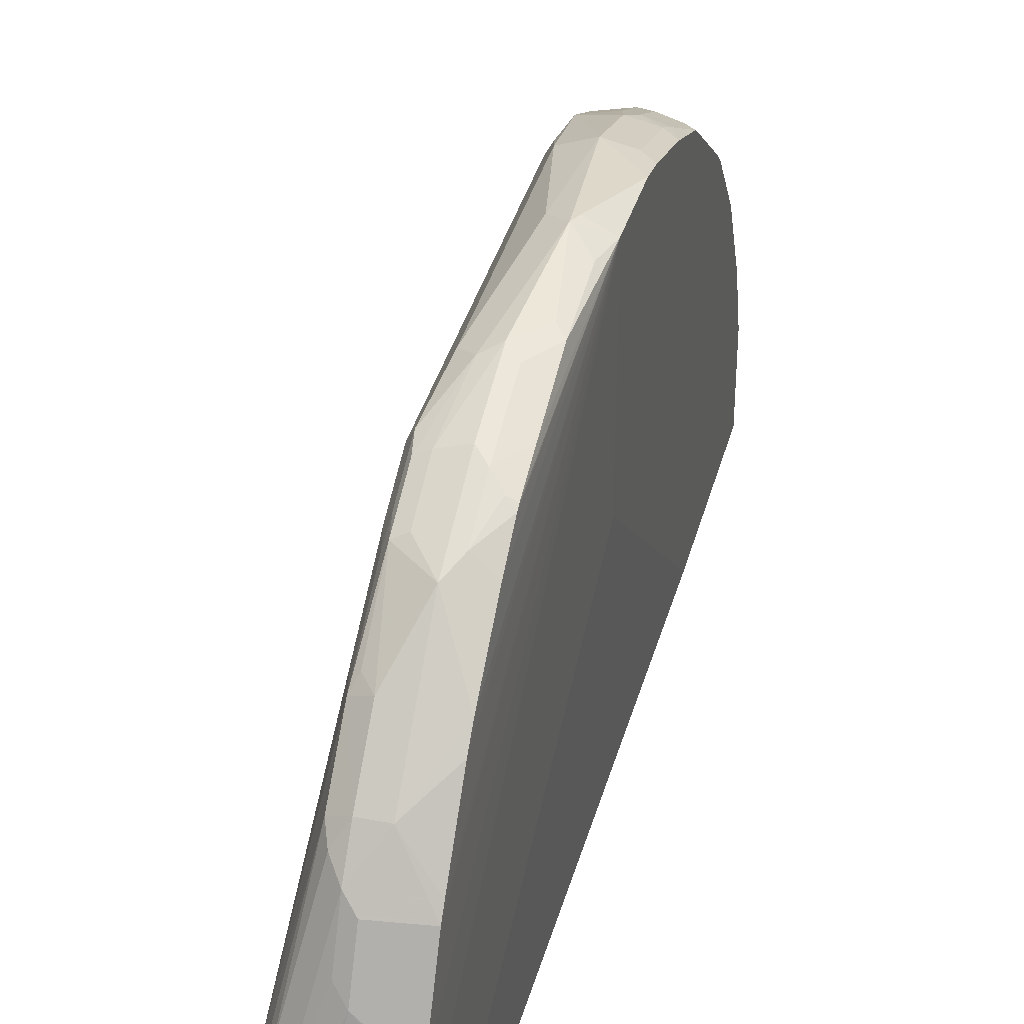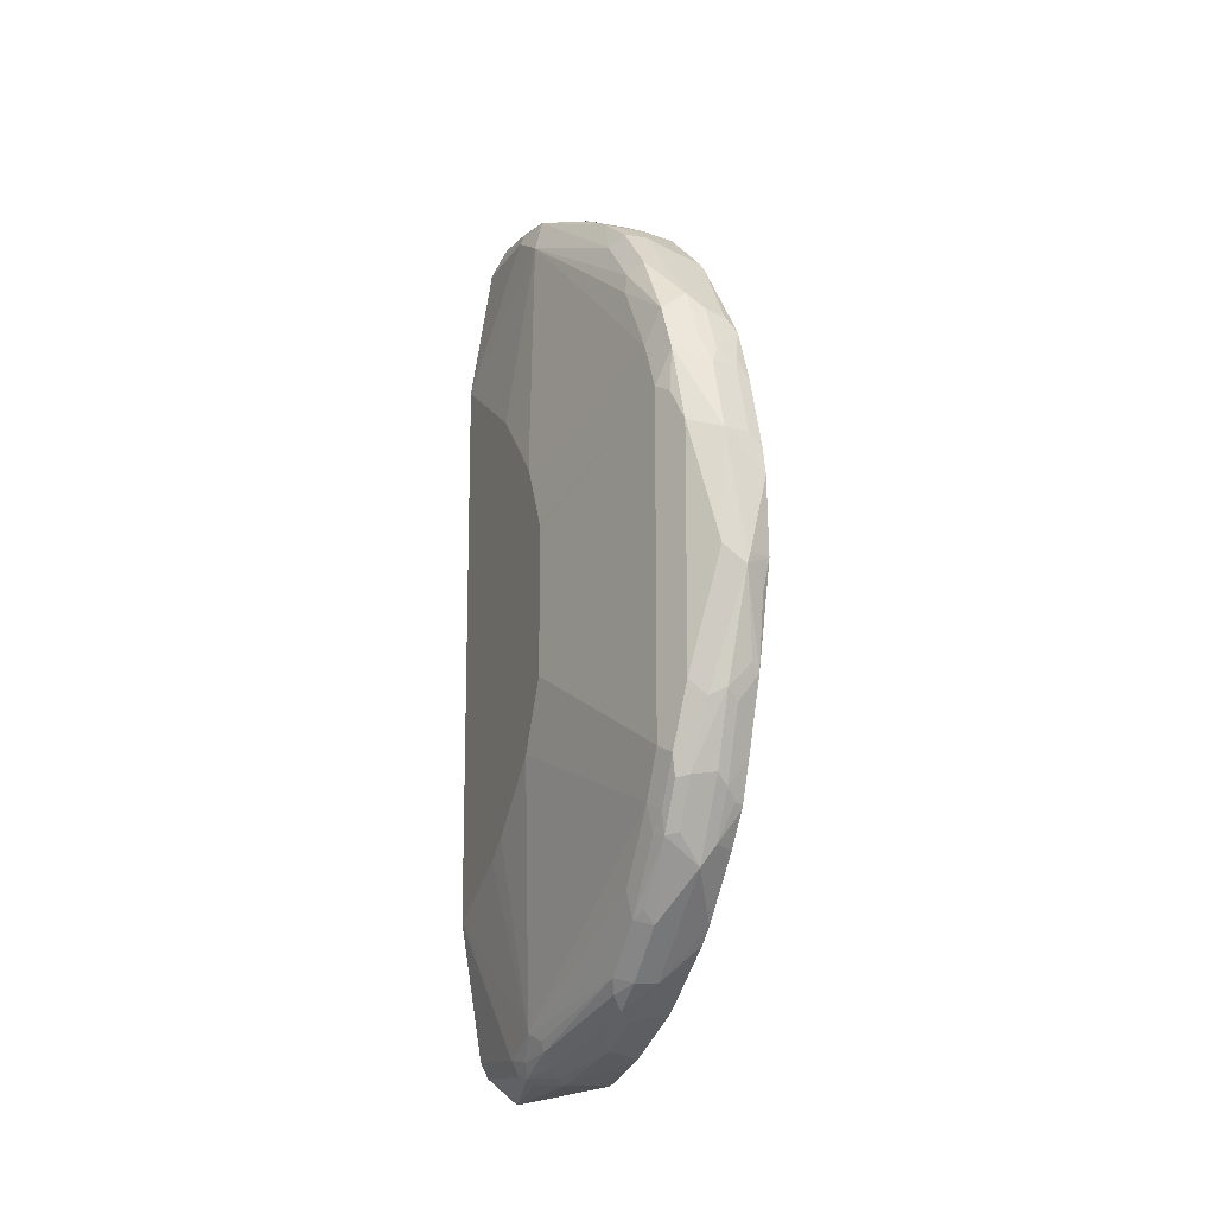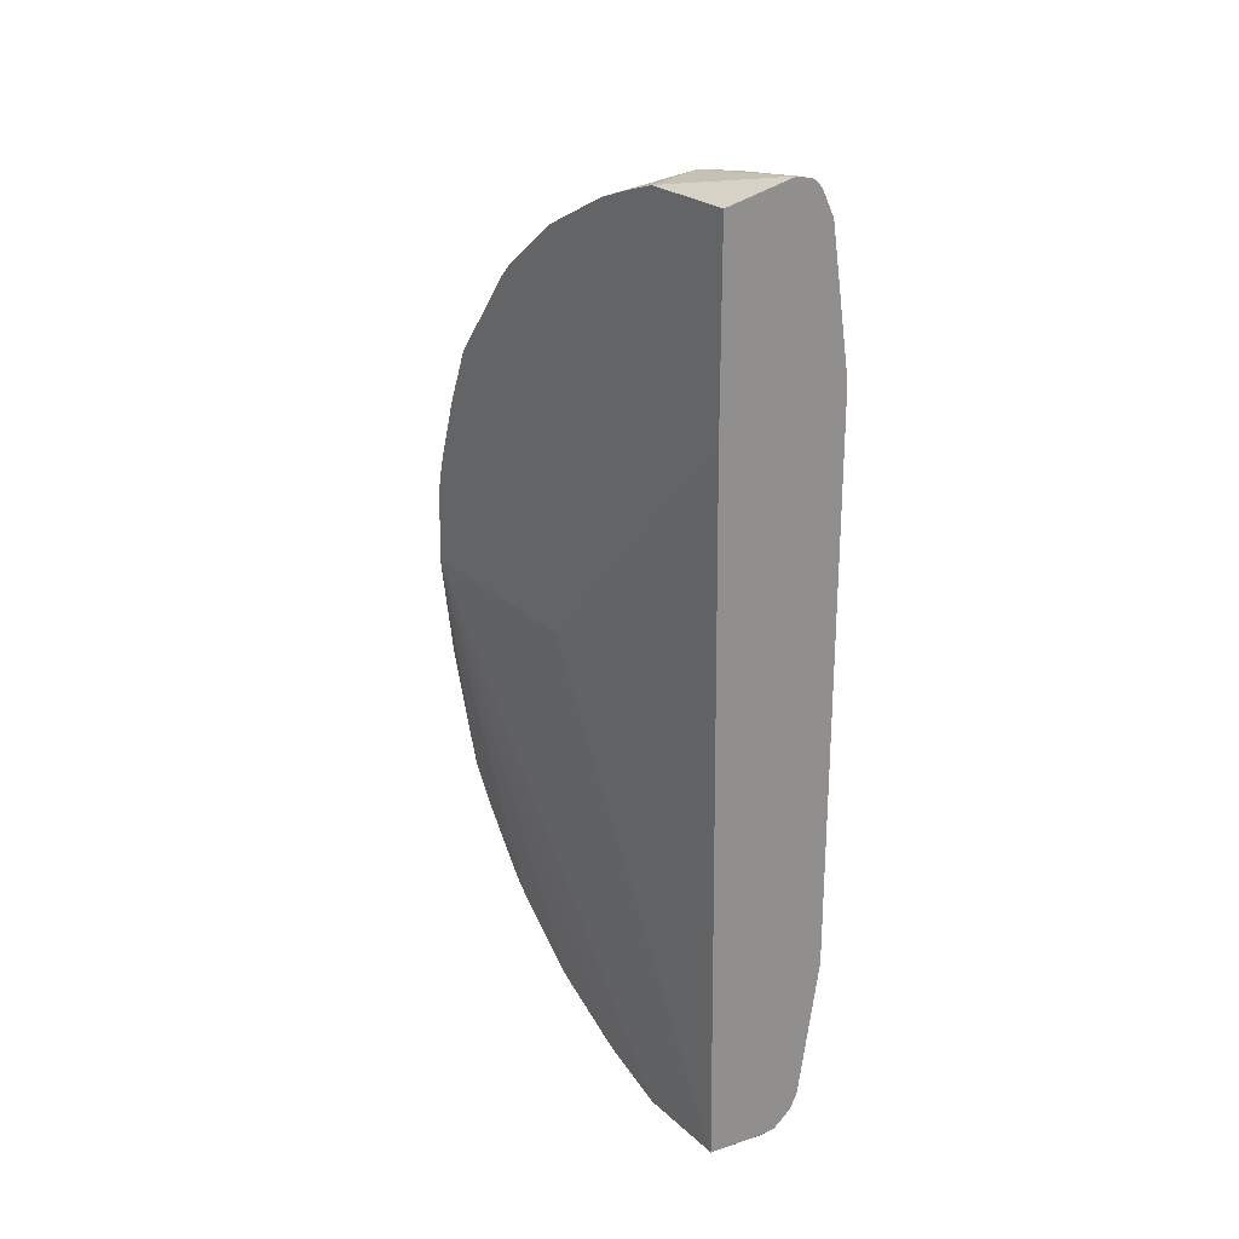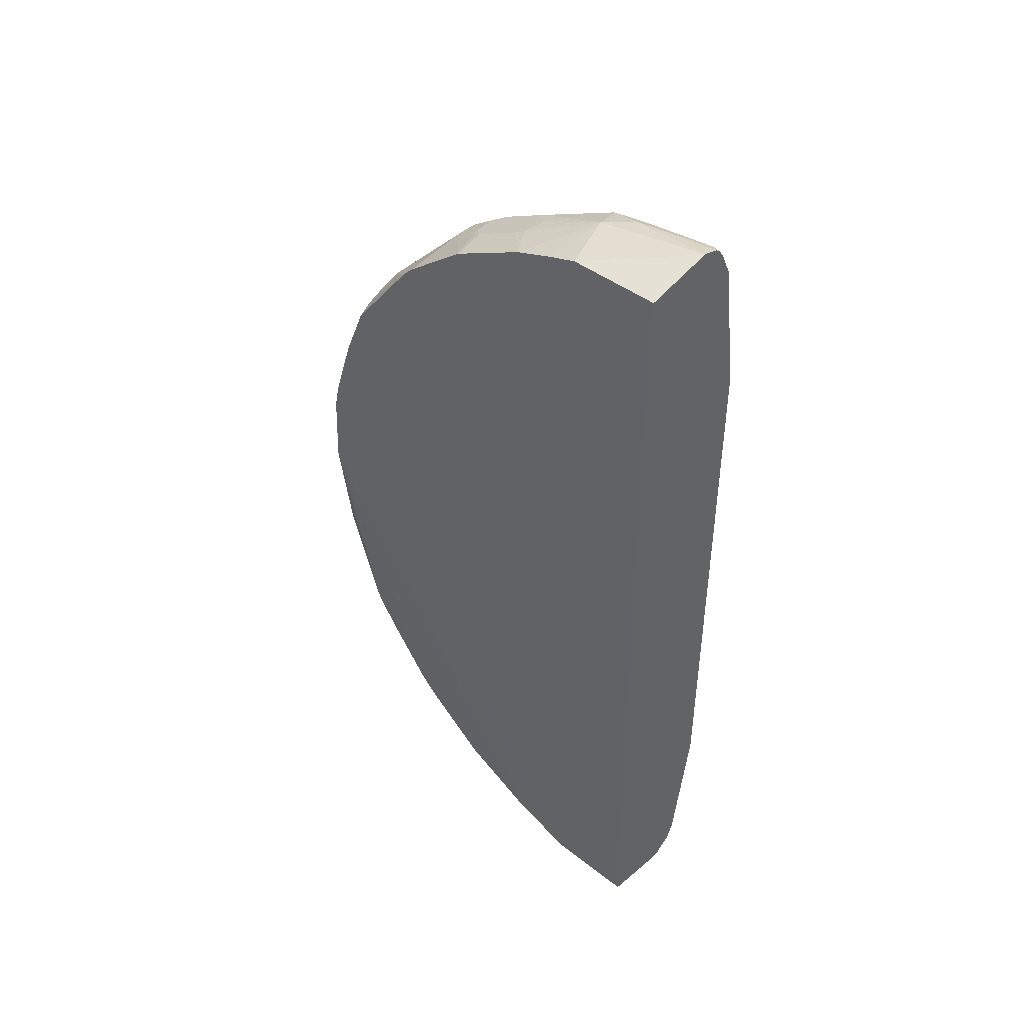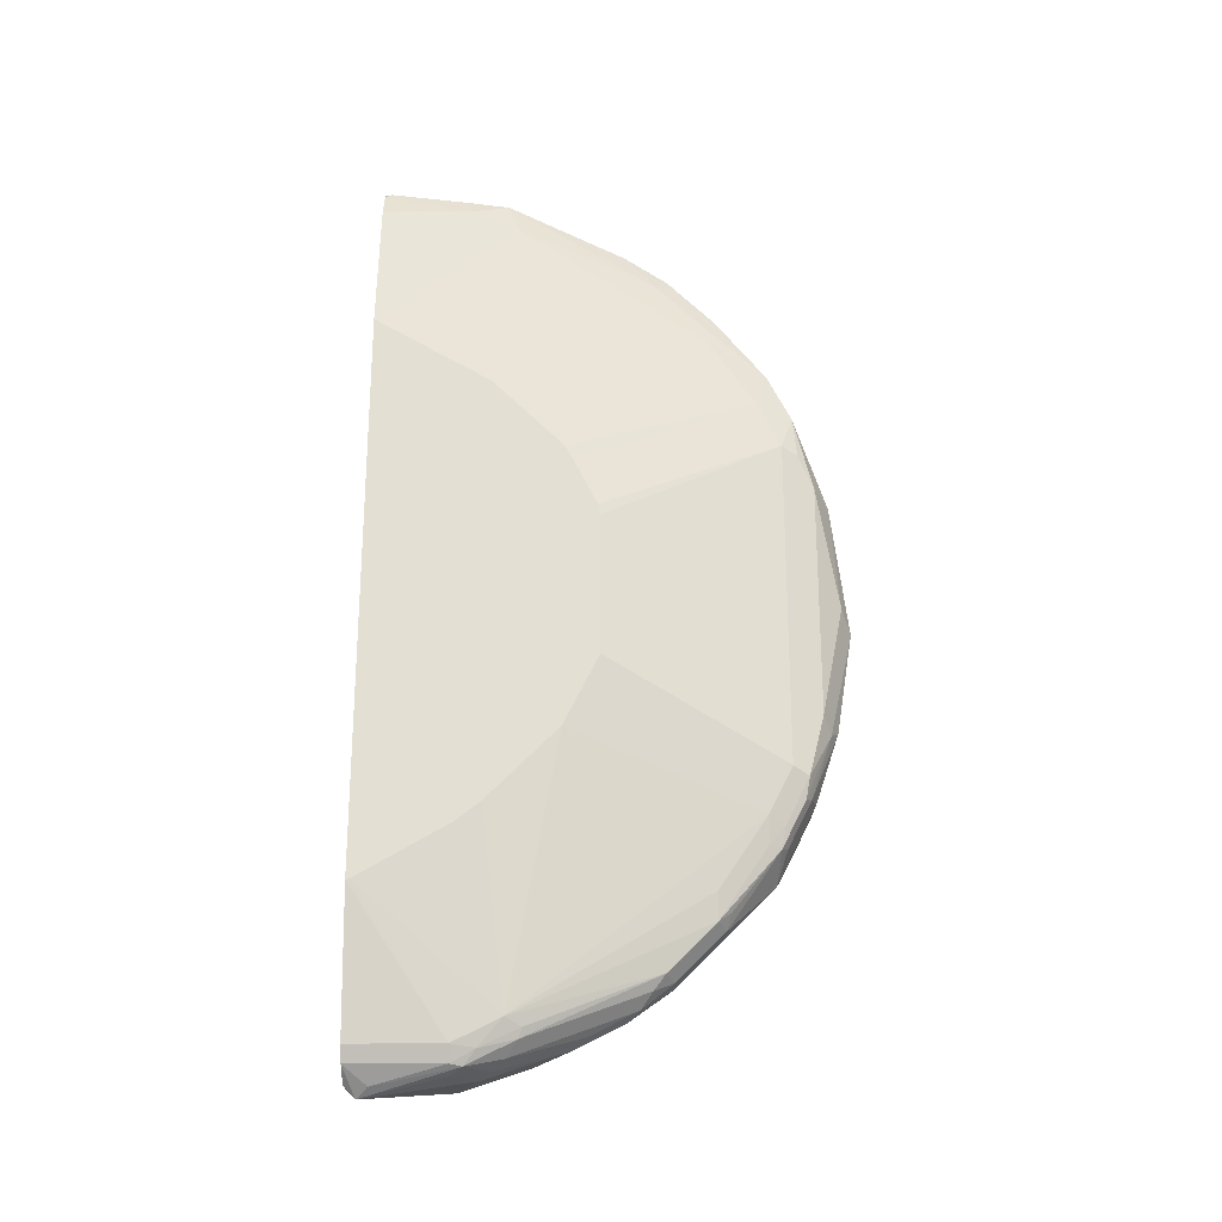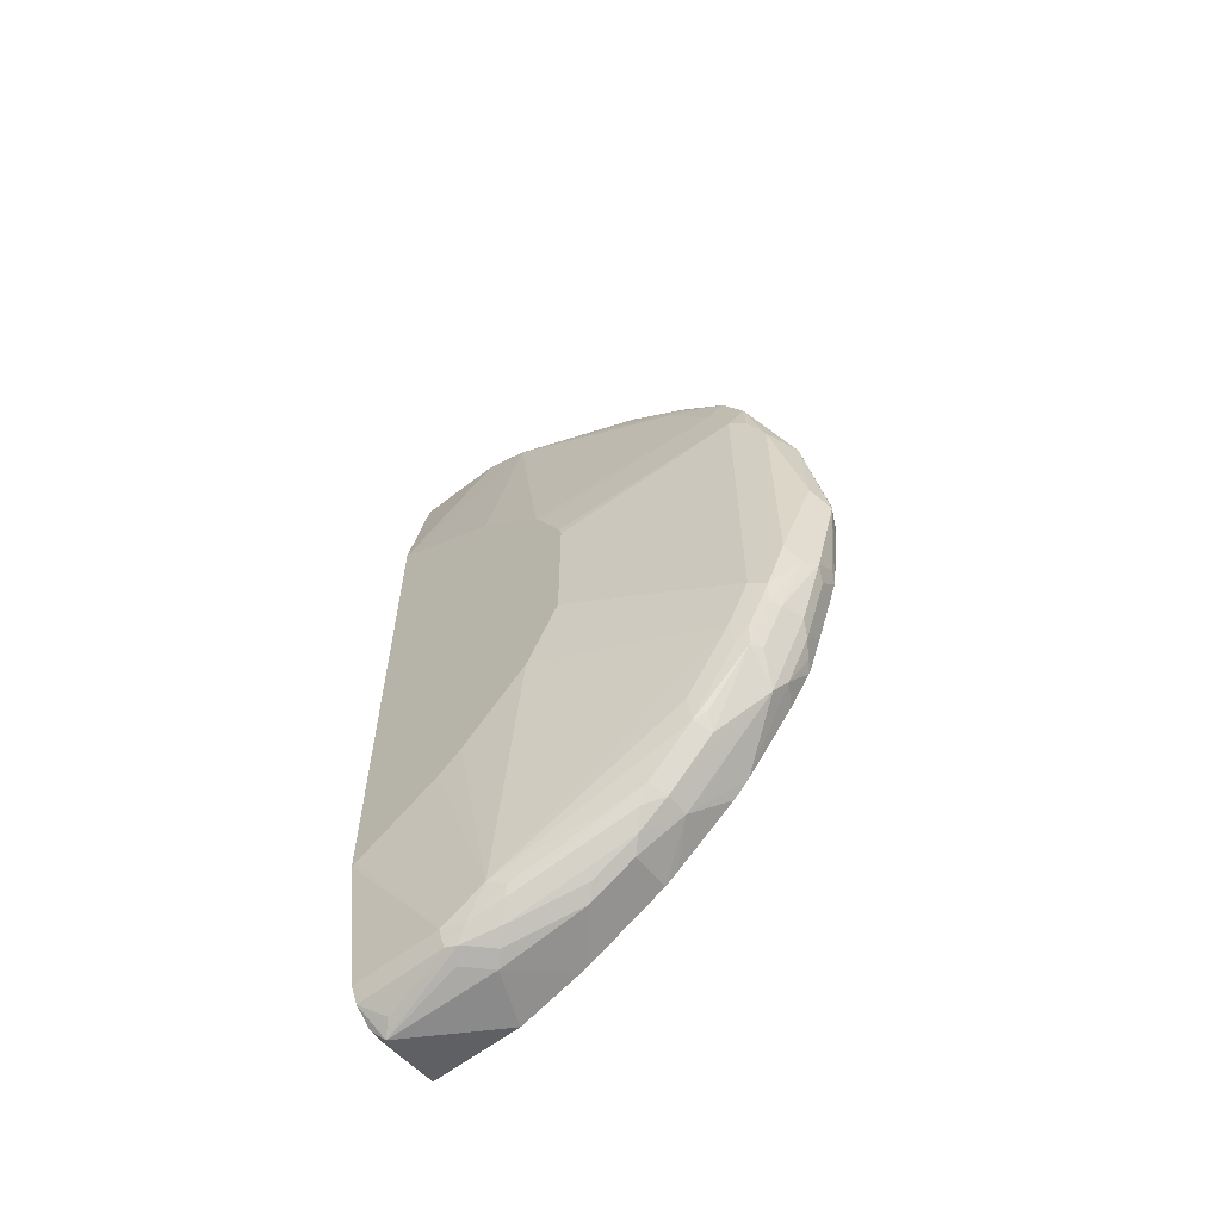
<metadata>
{"format":"obj","ext":"obj","renderer":"f3d","projection":"perspective","resolution":1024,"background":"white","views":[{"elev":37.2,"azim":14.4,"up":"+Z"},{"elev":-13.9,"azim":-21.8,"up":"+Y"},{"elev":24.8,"azim":144.9,"up":"+Y"},{"elev":43.4,"azim":132.8,"up":"+Y"},{"elev":-23.4,"azim":-89.2,"up":"+Y"},{"elev":-60.5,"azim":-51.5,"up":"+Y"}]}
</metadata>
<code>
v -0.6307 0.2054 0.3419
v -0.6307 0.3093 0.5366
v -0.6307 0.0001081 0.7035
v -0.6307 0.1864 0.6573
v -0.6307 0.06256 0.7007
v -0.6502 -1.74e-06 0.7133
v -0.6534 -0.009487 0.7149
v -0.6628 0.09471 0.7007
v -0.6307 0.08386 0.6959
v -0.6415 0.09471 0.6959
v -0.6307 0.1407 0.677
v -0.6392 0.161 0.6723
v -0.6415 0.1515 0.677
v -0.6565 0.1642 0.6754
v -0.6628 0.1515 0.6817
v -0.6691 0.1768 0.6691
v -0.6691 0.2146 0.6502
v -0.6565 0.202 0.6565
v -0.6392 0.1988 0.6533
v -0.6307 0.2588 0.5997
v -0.6307 0.1957 0.6502
v -0.6307 0.2685 0.5898
v -0.6307 0.2657 0.5928
v -0.6691 0.2904 0.5744
v -0.6652 0.3077 0.5492
v -0.6849 0.3061 0.5523
v -0.6881 0.2904 0.5744
v -0.6912 0.3125 0.5397
v -0.6975 0.2809 0.565
v -0.7102 0.3503 0.445
v -0.6912 0.3314 0.5019
v -0.6605 0.3361 0.4924
v -0.6581 0.3125 0.5397
v -0.6307 0.3409 0.4735
v -0.6581 0.3314 0.5019
v -0.6818 0.3598 0.4356
v -0.6307 0.3522 0.4413
v -0.6307 0.3598 0.4167
v -0.6307 0.3598 0.3419
v -0.6879 0.3721 0.3419
v -0.6884 0.3721 0.3419
v -0.7007 0.3598 0.4167
v -0.7017 0.3688 0.3419
v -0.7055 0.3657 0.3419
v -0.707 0.3661 0.3472
v -0.6786 0.3377 0.4893
v -0.7133 0.3535 0.4103
v -0.7196 0.3409 0.4167
v -0.7097 0.3608 0.3419
v -0.7196 0.3409 0.3419
v -0.7374 0.2284 0.3419
v -0.7196 0.3219 0.4545
v -0.6975 0.243 0.6028
v -0.6881 0.2525 0.6123
v -0.6912 0.1988 0.6533
v -0.7007 0.2272 0.606
v -0.7007 0.1705 0.6439
v -0.6912 0.161 0.6723
v -0.7007 0.1326 0.6628
v -0.7374 0.06463 0.5191
v -0.7374 0.05571 0.5214
v -0.7375 -0.05794 0.5214
v -0.7374 0.1025 0.5002
v -0.7374 0.1148 0.4935
v -0.7374 0.1716 0.4367
v -0.7375 -0.2291 0.3419
v -0.7375 -0.1142 0.4935
v -0.7007 -0.1326 0.6628
v -0.6944 0.1263 0.6754
v -0.6881 0.101 0.6881
v -0.6881 -0.08841 0.6881
v -0.6691 0.006335 0.707
v -0.6755 -0.101 0.6944
v -0.6628 -0.09471 0.7007
v -0.6818 -0.1539 0.677
v -0.6628 -0.1515 0.6817
v -0.6628 -0.1768 0.6691
v -0.6818 -0.1917 0.6581
v -0.6912 -0.1563 0.6723
v -0.6944 -0.1389 0.6754
v -0.7007 -0.1704 0.6439
v -0.6944 -0.1768 0.6565
v -0.6912 -0.1941 0.6533
v -0.696 -0.1917 0.6439
v -0.696 -0.2486 0.606
v -0.7007 -0.2272 0.606
v -0.7196 -0.3219 0.4545
v -0.696 -0.2864 0.5681
v -0.7133 -0.3282 0.4671
v -0.7102 -0.3361 0.464
v -0.6912 -0.2983 0.5587
v -0.6818 -0.3101 0.5492
v -0.7007 -0.3479 0.4545
v -0.7102 -0.3551 0.4261
v -0.7149 -0.3432 0.4356
v -0.7196 -0.3409 0.4166
v -0.7133 -0.3535 0.4166
v -0.7196 -0.3409 0.3419
v -0.7375 -0.2278 0.3454
v -0.7375 -0.1868 0.4166
v -0.7375 -0.171 0.4367
v -0.7133 -0.3535 0.3419
v -0.7007 -0.3669 0.3598
v -0.6912 -0.374 0.3504
v -0.6981 -0.365 0.3419
v -0.6827 -0.365 0.3419
v -0.637 -0.3598 0.3419
v -0.6307 0.0001081 0.5348
v -0.637 -0.3598 0.4166
v -0.6818 -0.3598 0.4356
v -0.7007 -0.3598 0.4166
v -0.6912 -0.3551 0.4451
v -0.6723 -0.3361 0.5019
v -0.6818 -0.329 0.5113
v -0.6723 -0.3172 0.5397
v -0.637 -0.3306 0.4941
v -0.637 -0.3409 0.4735
v -0.637 -0.3434 0.4666
v -0.637 -0.3093 0.5366
v -0.6628 -0.2904 0.5744
v -0.6818 -0.2904 0.5744
v -0.6818 -0.2525 0.6123
v -0.6628 -0.2146 0.6502
v -0.637 -0.2508 0.6082
v -0.637 -0.2637 0.5951
v -0.637 -0.3023 0.5461
v -0.637 -0.2014 0.6473
v -0.6534 -0.1988 0.6581
v -0.6534 -0.161 0.677
v -0.6534 -0.1042 0.696
v -0.6439 -0.07577 0.7007
v -0.637 -0.08266 0.6972
v -0.637 -0.1395 0.6783
v -0.637 -0.1704 0.6673
v -0.637 -0.02586 0.7052
v -0.637 -0.1751 0.665
v -0.6439 -0.1704 0.6699
v -0.6912 -0.2415 0.6155
f 110 104 109
f 106 107 104
f 111 94 104
f 111 110 94
f 111 104 110
f 107 109 104
f 105 102 107
f 107 1 108
f 107 66 1
f 102 66 107
f 106 104 105
f 106 105 107
f 112 94 110
f 107 108 109
f 93 94 112
f 117 3 116
f 113 114 93
f 113 115 114
f 113 116 115
f 113 117 116
f 113 118 117
f 113 110 118
f 113 112 110
f 118 110 109
f 118 109 3
f 118 3 117
f 119 116 3
f 115 116 119
f 105 104 102
f 120 115 119
f 113 93 112
f 102 104 103
f 89 88 87
f 98 102 97
f 92 115 120
f 82 81 84
f 81 85 84
f 86 85 81
f 87 85 86
f 87 88 85
f 90 88 89
f 90 91 88
f 90 92 91
f 90 93 92
f 90 94 93
f 90 95 94
f 90 89 95
f 95 89 87
f 102 103 97
f 96 95 87
f 96 98 97
f 96 66 98
f 96 99 66
f 96 87 99
f 99 87 100
f 99 100 66
f 100 67 66
f 101 67 100
f 101 87 67
f 101 100 87
f 87 81 67
f 87 86 81
f 81 68 67
f 98 66 102
f 96 97 95
f 92 114 115
f 51 40 1
f 121 92 120
f 136 128 127
f 137 128 136
f 137 129 128
f 137 134 129
f 137 136 134
f 78 123 77
f 78 83 123
f 78 79 83
f 123 83 122
f 138 122 83
f 138 85 122
f 138 83 85
f 83 84 85
f 108 3 109
f 108 1 3
f 94 103 104
f 94 97 103
f 24 27 17
f 13 10 11
f 13 15 10
f 10 15 8
f 17 55 58
f 16 17 58
f 136 127 3
f 16 58 15
f 8 58 70
f 39 2 1
f 39 1 40
f 82 84 83
f 66 51 1
f 95 97 94
f 15 58 8
f 92 93 114
f 136 3 134
f 131 132 7
f 121 91 92
f 121 88 91
f 121 85 88
f 121 122 85
f 121 123 122
f 121 120 123
f 120 124 123
f 120 125 124
f 120 126 125
f 120 119 126
f 126 119 3
f 126 3 125
f 124 125 3
f 124 3 127
f 124 127 128
f 124 128 123
f 128 77 123
f 135 3 7
f 135 7 132
f 135 132 3
f 133 3 132
f 133 134 3
f 133 129 134
f 131 7 74
f 130 129 133
f 130 132 131
f 130 131 74
f 130 74 129
f 129 74 76
f 129 76 77
f 129 77 128
f 130 133 132
f 82 83 79
f 75 77 76
f 82 80 81
f 25 24 2
f 26 24 25
f 26 27 24
f 28 27 26
f 28 29 27
f 28 30 29
f 28 31 30
f 28 32 31
f 28 33 32
f 28 25 33
f 28 26 25
f 33 25 2
f 33 2 34
f 35 33 34
f 22 2 24
f 35 32 33
f 34 36 32
f 37 36 34
f 37 38 36
f 37 34 38
f 34 2 38
f 38 2 39
f 38 39 40
f 36 38 40
f 41 36 40
f 41 42 36
f 41 43 42
f 41 40 43
f 43 40 44
f 43 44 45
f 35 34 32
f 43 45 42
f 23 22 24
f 23 17 20
f 2 3 1
f 4 3 2
f 5 3 4
f 6 3 5
f 6 7 3
f 6 8 7
f 6 5 8
f 9 8 5
f 9 10 8
f 9 11 10
f 9 5 11
f 11 5 4
f 12 11 4
f 12 13 11
f 23 24 17
f 14 13 12
f 14 16 15
f 14 17 16
f 14 18 17
f 14 4 18
f 82 79 80
f 18 4 19
f 18 19 17
f 19 20 17
f 21 20 19
f 21 4 20
f 21 19 4
f 20 4 2
f 22 20 2
f 23 20 22
f 14 15 13
f 42 45 30
f 14 12 4
f 36 30 31
f 57 52 64
f 64 52 65
f 64 65 62
f 65 51 62
f 65 52 51
f 62 51 66
f 62 66 67
f 62 67 68
f 62 68 59
f 62 59 61
f 69 59 68
f 69 58 59
f 69 70 58
f 71 70 69
f 63 60 57
f 72 70 71
f 72 7 8
f 73 7 72
f 73 74 7
f 75 76 74
f 75 78 77
f 75 79 78
f 75 73 79
f 73 80 79
f 73 71 80
f 73 72 71
f 71 69 80
f 69 68 80
f 80 68 81
f 42 30 36
f 72 8 70
f 63 57 64
f 75 74 73
f 63 62 60
f 46 36 31
f 63 64 62
f 46 32 36
f 46 31 32
f 47 30 45
f 47 48 30
f 47 45 48
f 49 50 48
f 49 44 50
f 49 45 44
f 44 40 50
f 50 40 51
f 48 50 51
f 48 51 52
f 48 52 30
f 49 48 45
f 53 29 52
f 60 61 59
f 60 62 61
f 29 30 52
f 60 59 57
f 57 59 58
f 57 55 56
f 57 56 52
f 57 58 55
f 53 56 55
f 54 53 55
f 54 55 17
f 54 17 27
f 54 27 53
f 27 29 53
f 53 52 56

</code>
